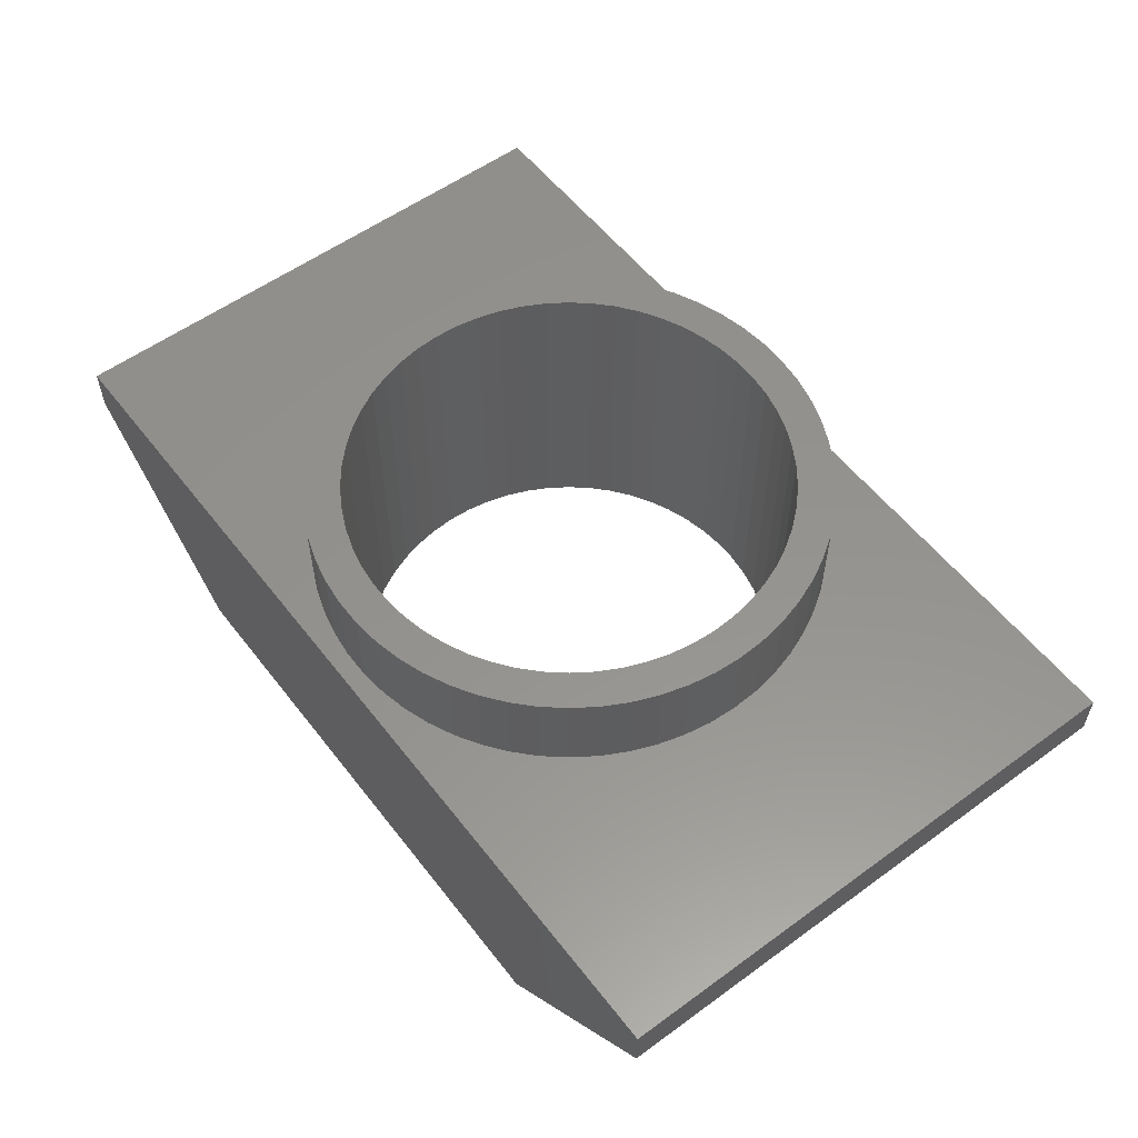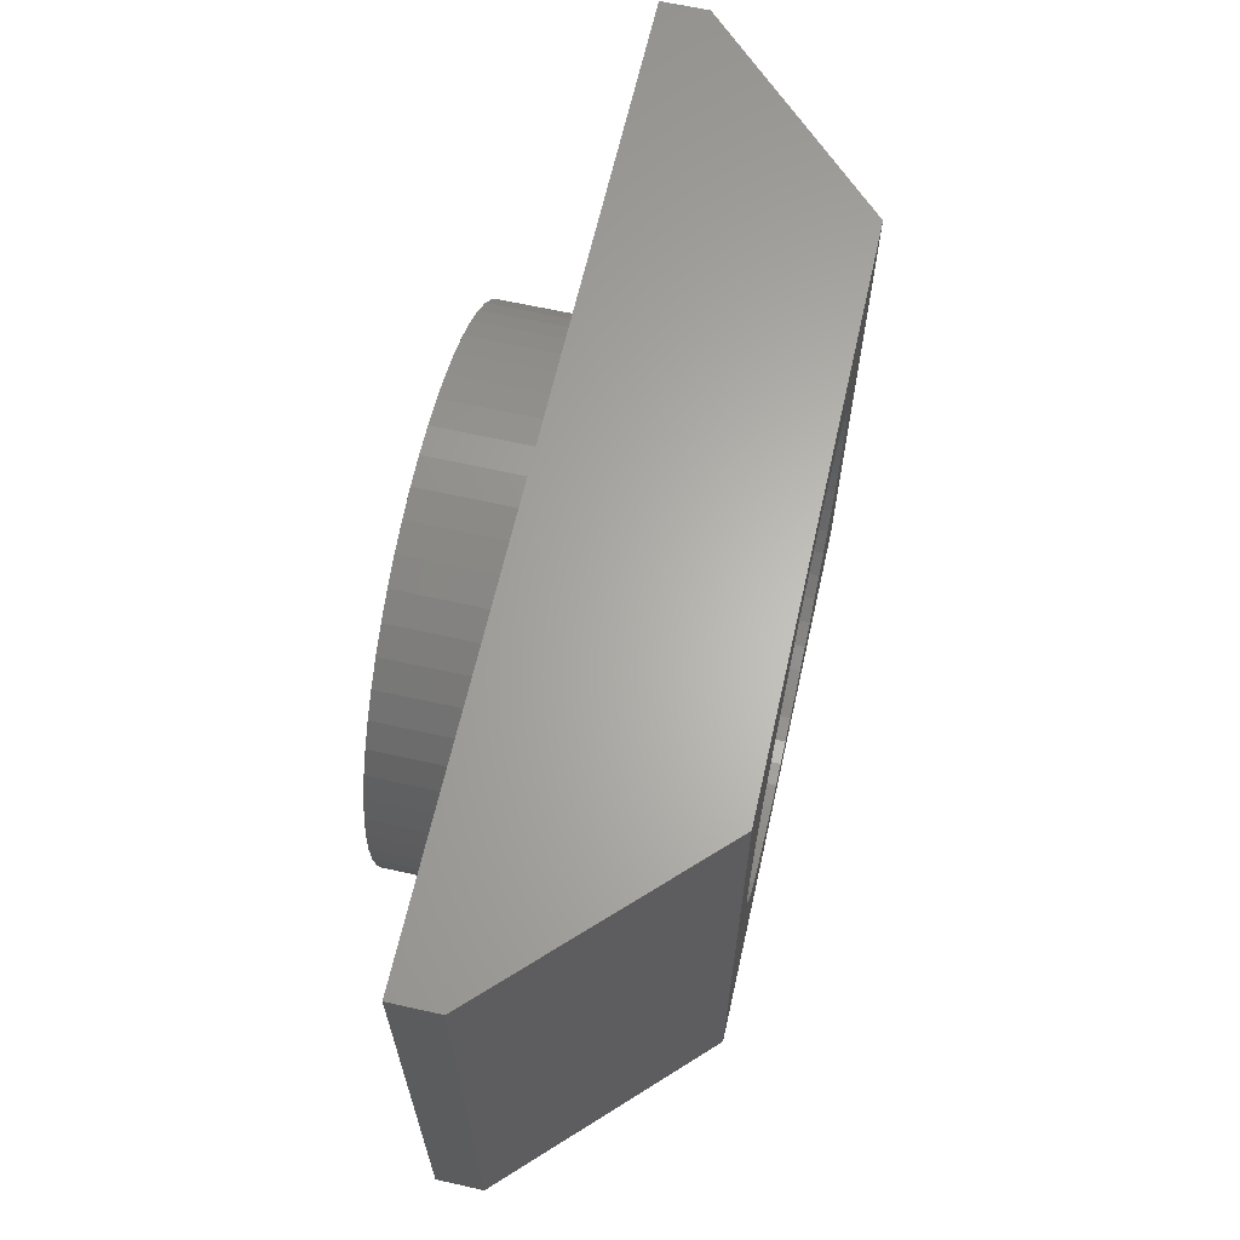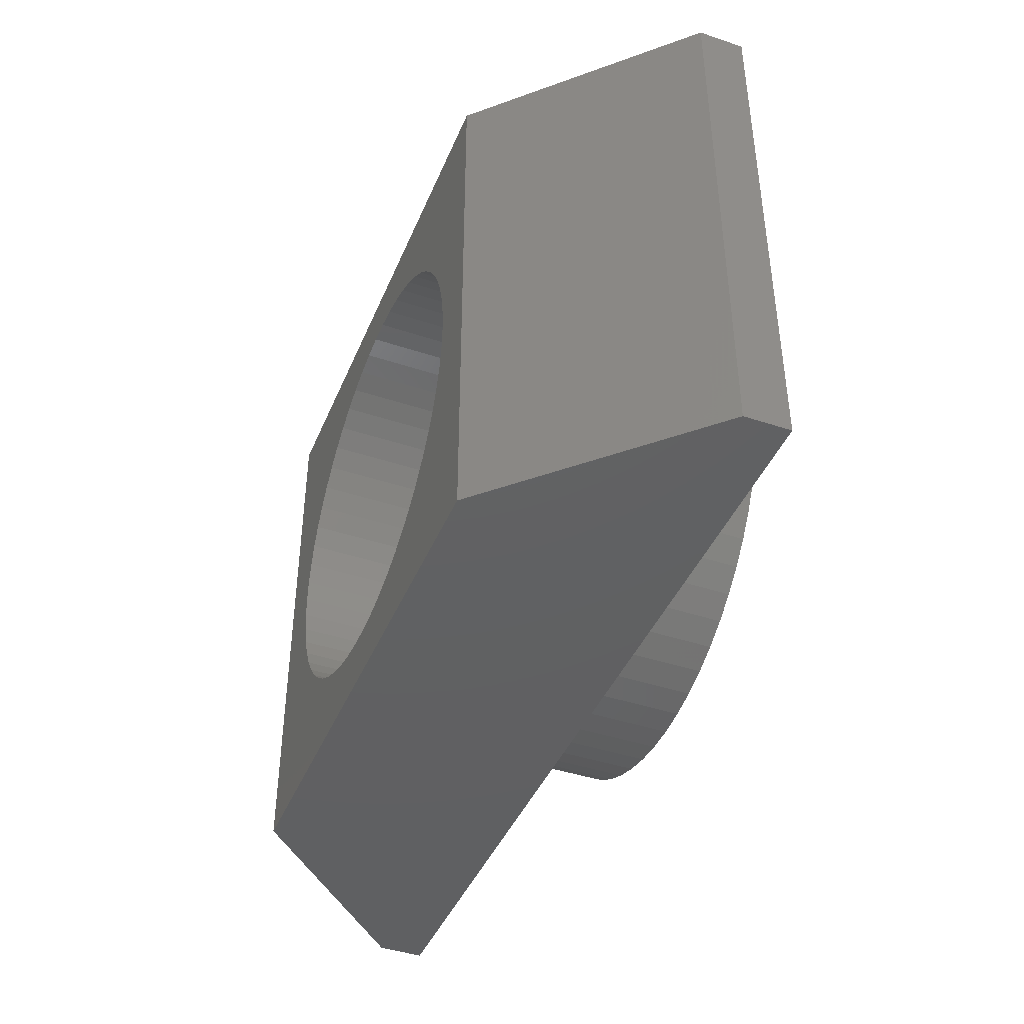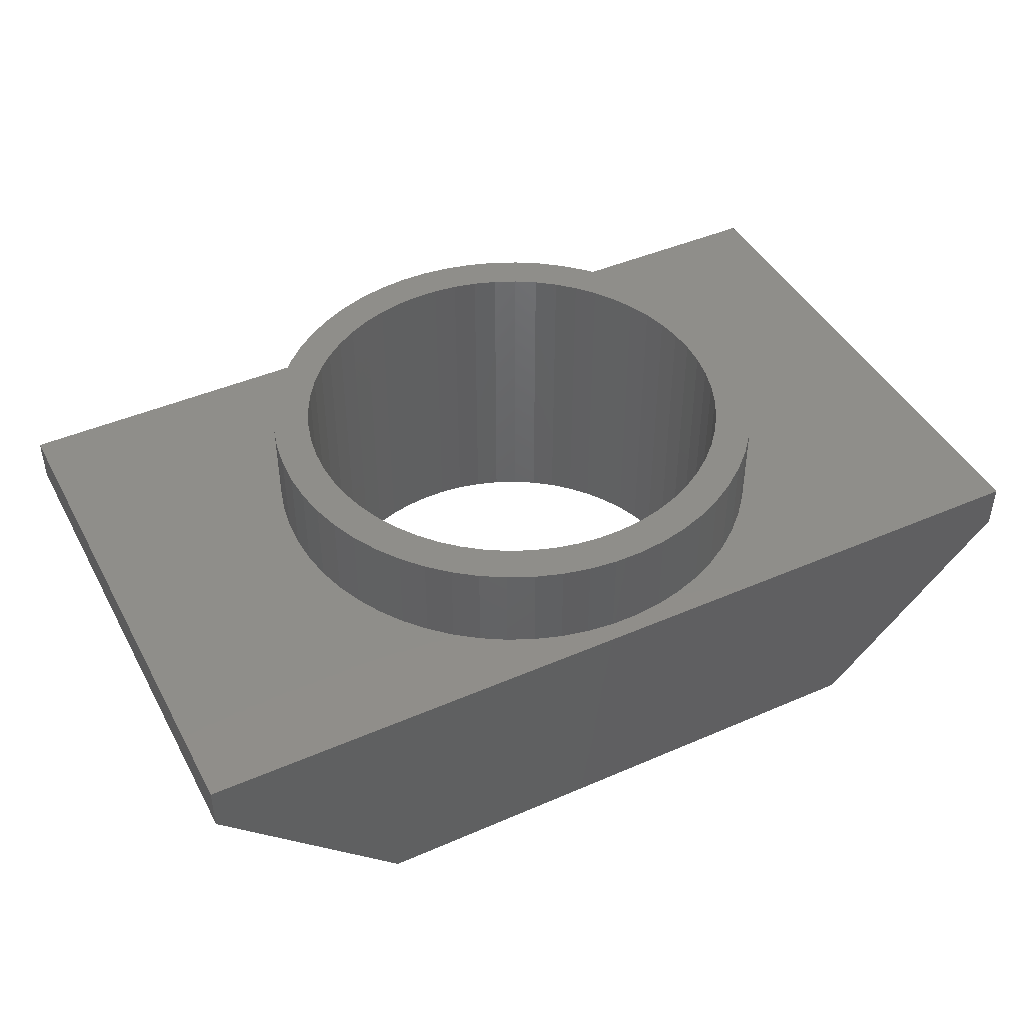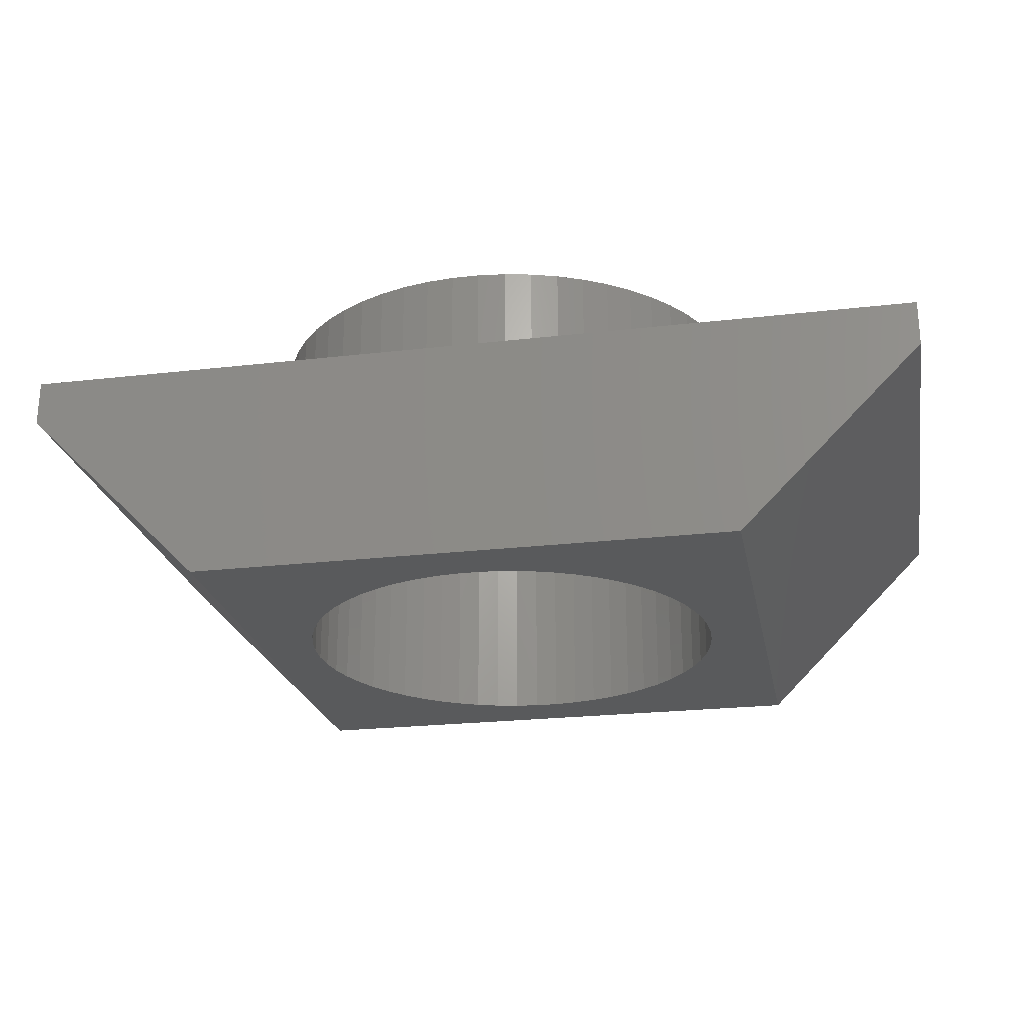
<metadata>
{"format":"stl","ext":"stl","renderer":"f3d","projection":"perspective","resolution":1024,"background":"white","views":[{"elev":56.3,"azim":-127.3,"up":"+Z"},{"elev":64.2,"azim":102.7,"up":"+Y"},{"elev":-42.5,"azim":-111.7,"up":"+Y"},{"elev":44.3,"azim":153.1,"up":"+Z"},{"elev":-23.6,"azim":-169.0,"up":"+Z"}]}
</metadata>
<code>
# stl→obj: 244 verts, 488 faces
v 5 -3 2
v 3 -3 0
v 5 3 2
v 3 3 0
v -0.3883 2.368 0
v -0.6421 2.313 0
v -3 3 0
v -2.274 0.7663 0
v -2.344 0.5159 0
v -2.386 0.2595 0
v -2.4 0 0
v -3 -3 0
v -2.386 -0.2595 0
v -2.344 -0.5159 0
v 0.3883 -2.368 0
v 0.6421 -2.313 0
v -0.8883 2.23 0
v -1.124 2.12 0
v -1.347 1.986 0
v -1.554 1.829 0
v -1.742 1.65 0
v -1.911 1.452 0
v -2.056 1.237 0
v -2.178 1.008 0
v -2.274 -0.7663 0
v -2.178 -1.008 0
v -2.056 -1.237 0
v 1.911 -1.452 0
v 2.056 -1.237 0
v 2.344 -0.5159 0
v 2.386 -0.2595 0
v 2.4 8.817e-16 0
v 2.386 0.2595 0
v 2.344 0.5159 0
v 0.8883 2.23 0
v 0.6421 2.313 0
v -0.8883 -2.23 0
v -0.6421 -2.313 0
v 0.8883 -2.23 0
v 1.124 -2.12 0
v 1.347 -1.986 0
v 2.274 0.7663 0
v 2.178 1.008 0
v 2.056 1.237 0
v -1.911 -1.452 0
v -1.742 -1.65 0
v -1.554 -1.829 0
v -0.3883 -2.368 0
v -0.1299 -2.396 0
v 0.1299 -2.396 0
v 1.554 -1.829 0
v 1.742 -1.65 0
v 2.178 -1.008 0
v 2.274 -0.7663 0
v 1.911 1.452 0
v 1.742 1.65 0
v 1.554 1.829 0
v -1.347 -1.986 0
v -1.124 -2.12 0
v 1.347 1.986 0
v 1.124 2.12 0
v 0.3883 2.368 0
v 0.1299 2.396 0
v -0.1299 2.396 0
v 5 3 2.5
v 5 -3 2.5
v -1.554 -1.829 3.5
v -1.813 -2.134 3.5
v -1.347 -1.986 3.5
v -1.571 -2.318 3.5
v -1.124 -2.12 3.5
v -1.312 -2.474 3.5
v -0.8883 -2.23 3.5
v -1.036 -2.601 3.5
v -0.6421 -2.313 3.5
v -0.7491 -2.698 3.5
v -0.3883 -2.368 3.5
v -0.453 -2.763 3.5
v -0.1299 -2.396 3.5
v -0.1516 -2.796 3.5
v 0.1299 -2.396 3.5
v 0.1516 -2.796 3.5
v 0.3883 -2.368 3.5
v 0.453 -2.763 3.5
v 0.6421 -2.313 3.5
v 0.7491 -2.698 3.5
v 0.8883 -2.23 3.5
v 1.036 -2.601 3.5
v 1.124 -2.12 3.5
v 1.312 -2.474 3.5
v 1.347 -1.986 3.5
v 1.571 -2.318 3.5
v 1.554 -1.829 3.5
v 1.813 -2.134 3.5
v 1.742 -1.65 3.5
v 2.033 -1.926 3.5
v 1.911 -1.452 3.5
v 2.229 -1.694 3.5
v 2.056 -1.237 3.5
v 2.399 -1.444 3.5
v 2.178 -1.008 3.5
v 2.541 -1.176 3.5
v 2.274 -0.7663 3.5
v 2.653 -0.894 3.5
v 2.344 -0.5159 3.5
v 2.735 -0.6019 3.5
v 2.386 -0.2595 3.5
v 2.784 -0.3027 3.5
v 2.4 2.939e-16 3.5
v 2.8 1.029e-15 3.5
v 2.386 0.2595 3.5
v 2.784 0.3027 3.5
v 2.344 0.5159 3.5
v 2.735 0.6019 3.5
v 2.274 0.7663 3.5
v 2.653 0.894 3.5
v 2.178 1.008 3.5
v 2.541 1.176 3.5
v 2.056 1.237 3.5
v 2.399 1.444 3.5
v 1.911 1.452 3.5
v 2.229 1.694 3.5
v 1.742 1.65 3.5
v 2.033 1.926 3.5
v 1.554 1.829 3.5
v 1.813 2.134 3.5
v 1.347 1.986 3.5
v 1.571 2.318 3.5
v 1.124 2.12 3.5
v 1.312 2.474 3.5
v 0.8883 2.23 3.5
v 1.036 2.601 3.5
v 0.6421 2.313 3.5
v 0.7491 2.698 3.5
v 0.3883 2.368 3.5
v 0.453 2.763 3.5
v 0.1299 2.396 3.5
v 0.1516 2.796 3.5
v -0.1299 2.396 3.5
v -0.1516 2.796 3.5
v -0.3883 2.368 3.5
v -0.453 2.763 3.5
v -0.6421 2.313 3.5
v -0.7491 2.698 3.5
v -0.8883 2.23 3.5
v -1.036 2.601 3.5
v -1.124 2.12 3.5
v -1.312 2.474 3.5
v -1.347 1.986 3.5
v -1.571 2.318 3.5
v -1.554 1.829 3.5
v -1.813 2.134 3.5
v -1.742 1.65 3.5
v -2.033 1.926 3.5
v -1.911 1.452 3.5
v -2.229 1.694 3.5
v -2.056 1.237 3.5
v -2.399 1.444 3.5
v -2.178 1.008 3.5
v -2.541 1.176 3.5
v -2.274 0.7663 3.5
v -2.653 0.894 3.5
v -2.344 0.5159 3.5
v -2.735 0.6019 3.5
v -2.386 0.2595 3.5
v -2.784 0.3027 3.5
v -2.4 0 3.5
v -2.8 0 3.5
v -2.386 -0.2595 3.5
v -2.784 -0.3027 3.5
v -2.344 -0.5159 3.5
v -2.735 -0.6019 3.5
v -2.274 -0.7663 3.5
v -2.653 -0.894 3.5
v -2.178 -1.008 3.5
v -2.541 -1.176 3.5
v -2.056 -1.237 3.5
v -2.399 -1.444 3.5
v -1.911 -1.452 3.5
v -2.229 -1.694 3.5
v -1.742 -1.65 3.5
v -2.033 -1.926 3.5
v -5 -3 2
v -5 -3 2.5
v -2.8 0 2.5
v -2.784 0.3027 2.5
v -2.735 0.6019 2.5
v -2.653 0.894 2.5
v -2.541 1.176 2.5
v -2.399 1.444 2.5
v -2.229 1.694 2.5
v -2.033 1.926 2.5
v -1.813 2.134 2.5
v -1.571 2.318 2.5
v -1.312 2.474 2.5
v -1.036 2.601 2.5
v -0.7491 2.698 2.5
v -0.453 2.763 2.5
v -0.1516 2.796 2.5
v 0.1516 2.796 2.5
v 0.453 2.763 2.5
v 0.7491 2.698 2.5
v 1.036 2.601 2.5
v 1.312 2.474 2.5
v 1.571 2.318 2.5
v 1.813 2.134 2.5
v 2.033 1.926 2.5
v 2.229 1.694 2.5
v 2.399 1.444 2.5
v 2.541 1.176 2.5
v 2.653 0.894 2.5
v 2.735 0.6019 2.5
v 2.784 0.3027 2.5
v 2.8 3.429e-16 2.5
v 2.784 -0.3027 2.5
v 2.735 -0.6019 2.5
v 2.653 -0.894 2.5
v 2.541 -1.176 2.5
v 2.399 -1.444 2.5
v 2.229 -1.694 2.5
v 2.033 -1.926 2.5
v 1.813 -2.134 2.5
v 1.571 -2.318 2.5
v 1.312 -2.474 2.5
v 1.036 -2.601 2.5
v 0.7491 -2.698 2.5
v 0.453 -2.763 2.5
v 0.1516 -2.796 2.5
v -0.1516 -2.796 2.5
v -0.453 -2.763 2.5
v -0.7491 -2.698 2.5
v -1.036 -2.601 2.5
v -1.312 -2.474 2.5
v -1.571 -2.318 2.5
v -1.813 -2.134 2.5
v -2.033 -1.926 2.5
v -2.229 -1.694 2.5
v -2.399 -1.444 2.5
v -2.541 -1.176 2.5
v -2.653 -0.894 2.5
v -2.735 -0.6019 2.5
v -2.784 -0.3027 2.5
v -5 3 2.5
v -5 3 2
f 1 2 3
f 2 4 3
f 5 6 7
f 8 9 7
f 9 10 7
f 10 11 7
f 7 11 12
f 11 13 12
f 12 13 14
f 15 16 2
f 6 17 7
f 17 18 7
f 7 18 19
f 19 20 7
f 20 21 7
f 7 21 22
f 22 23 7
f 23 24 7
f 7 24 8
f 14 25 12
f 25 26 12
f 12 26 27
f 28 29 2
f 30 31 2
f 31 32 2
f 2 32 4
f 32 33 4
f 4 33 34
f 35 36 4
f 12 37 38
f 16 39 2
f 39 40 2
f 2 40 41
f 34 42 4
f 42 43 4
f 4 43 44
f 27 45 12
f 45 46 12
f 12 46 47
f 38 48 12
f 48 49 12
f 12 49 2
f 49 50 2
f 2 50 15
f 41 51 2
f 51 52 2
f 2 52 28
f 29 53 2
f 53 54 2
f 2 54 30
f 44 55 4
f 55 56 4
f 4 56 57
f 47 58 12
f 58 59 12
f 12 59 37
f 57 60 4
f 60 61 4
f 4 61 35
f 36 62 4
f 62 63 4
f 4 63 7
f 63 64 7
f 7 64 5
f 3 65 1
f 65 66 1
f 67 68 69
f 68 70 69
f 69 70 71
f 70 72 71
f 71 72 73
f 72 74 73
f 73 74 75
f 74 76 75
f 75 76 77
f 76 78 77
f 77 78 79
f 78 80 79
f 79 80 81
f 80 82 81
f 81 82 83
f 82 84 83
f 83 84 85
f 84 86 85
f 85 86 87
f 86 88 87
f 87 88 89
f 88 90 89
f 89 90 91
f 90 92 91
f 91 92 93
f 92 94 93
f 93 94 95
f 94 96 95
f 95 96 97
f 96 98 97
f 97 98 99
f 98 100 99
f 99 100 101
f 100 102 101
f 101 102 103
f 102 104 103
f 103 104 105
f 104 106 105
f 105 106 107
f 106 108 107
f 107 108 109
f 108 110 109
f 109 110 111
f 110 112 111
f 111 112 113
f 112 114 113
f 113 114 115
f 114 116 115
f 115 116 117
f 116 118 117
f 117 118 119
f 118 120 119
f 119 120 121
f 120 122 121
f 121 122 123
f 122 124 123
f 123 124 125
f 124 126 125
f 125 126 127
f 126 128 127
f 127 128 129
f 128 130 129
f 129 130 131
f 130 132 131
f 131 132 133
f 132 134 133
f 133 134 135
f 134 136 135
f 135 136 137
f 136 138 137
f 137 138 139
f 138 140 139
f 139 140 141
f 140 142 141
f 141 142 143
f 142 144 143
f 143 144 145
f 144 146 145
f 145 146 147
f 146 148 147
f 147 148 149
f 148 150 149
f 149 150 151
f 150 152 151
f 151 152 153
f 152 154 153
f 153 154 155
f 154 156 155
f 155 156 157
f 156 158 157
f 157 158 159
f 158 160 159
f 159 160 161
f 160 162 161
f 161 162 163
f 162 164 163
f 163 164 165
f 164 166 165
f 165 166 167
f 166 168 167
f 167 168 169
f 168 170 169
f 169 170 171
f 170 172 171
f 171 172 173
f 172 174 173
f 173 174 175
f 174 176 175
f 175 176 177
f 176 178 177
f 177 178 179
f 178 180 179
f 179 180 181
f 180 182 181
f 181 182 67
f 182 68 67
f 2 1 12
f 1 66 12
f 12 66 183
f 66 184 183
f 185 166 186
f 166 164 186
f 186 164 187
f 164 162 187
f 187 162 188
f 162 160 188
f 188 160 189
f 160 158 189
f 189 158 190
f 158 156 190
f 190 156 191
f 156 154 191
f 191 154 192
f 154 152 192
f 192 152 193
f 152 150 193
f 193 150 194
f 150 148 194
f 194 148 195
f 148 146 195
f 195 146 196
f 146 144 196
f 196 144 197
f 144 142 197
f 197 142 198
f 142 140 198
f 198 140 199
f 140 138 199
f 199 138 200
f 138 136 200
f 200 136 201
f 136 134 201
f 201 134 202
f 134 132 202
f 202 132 203
f 132 130 203
f 203 130 204
f 130 128 204
f 204 128 205
f 128 126 205
f 205 126 206
f 126 124 206
f 206 124 207
f 124 122 207
f 207 122 208
f 122 120 208
f 208 120 209
f 120 118 209
f 209 118 210
f 118 116 210
f 210 116 211
f 116 114 211
f 211 114 212
f 114 112 212
f 212 112 213
f 112 110 213
f 213 110 214
f 110 108 214
f 214 108 215
f 108 106 215
f 215 106 216
f 106 104 216
f 216 104 217
f 104 102 217
f 217 102 218
f 102 100 218
f 218 100 219
f 100 98 219
f 219 98 220
f 98 96 220
f 220 96 221
f 96 94 221
f 221 94 222
f 94 92 222
f 222 92 223
f 92 90 223
f 223 90 224
f 90 88 224
f 224 88 225
f 88 86 225
f 225 86 226
f 86 84 226
f 226 84 227
f 84 82 227
f 227 82 228
f 82 80 228
f 228 80 229
f 80 78 229
f 229 78 230
f 78 76 230
f 230 76 231
f 76 74 231
f 231 74 232
f 74 72 232
f 232 72 233
f 72 70 233
f 233 70 234
f 70 68 234
f 234 68 235
f 68 182 235
f 235 182 236
f 182 180 236
f 236 180 237
f 180 178 237
f 237 178 238
f 178 176 238
f 238 176 239
f 176 174 239
f 239 174 240
f 174 172 240
f 240 172 241
f 172 170 241
f 241 170 242
f 170 168 242
f 242 168 185
f 168 166 185
f 211 212 65
f 233 234 184
f 234 235 184
f 238 239 184
f 239 240 184
f 184 240 241
f 190 191 243
f 206 207 65
f 207 208 65
f 216 217 66
f 217 218 66
f 218 219 66
f 66 219 220
f 235 236 184
f 236 237 184
f 184 237 238
f 191 192 243
f 192 193 243
f 243 193 194
f 208 209 65
f 209 210 65
f 65 210 211
f 212 213 65
f 213 214 65
f 65 214 66
f 214 215 66
f 66 215 216
f 241 242 184
f 242 185 184
f 184 185 243
f 185 186 243
f 243 186 187
f 187 188 243
f 188 189 243
f 243 189 190
f 194 195 243
f 195 196 243
f 243 196 197
f 203 65 202
f 65 201 202
f 203 204 65
f 204 205 65
f 65 205 206
f 220 221 66
f 221 222 66
f 66 222 223
f 230 231 184
f 231 232 184
f 184 232 233
f 197 198 243
f 198 199 243
f 243 199 65
f 199 200 65
f 65 200 201
f 223 224 66
f 224 225 66
f 66 225 226
f 226 227 66
f 227 228 66
f 66 228 184
f 228 229 184
f 184 229 230
f 244 243 7
f 243 65 7
f 7 65 4
f 65 3 4
f 12 183 7
f 183 244 7
f 167 11 165
f 11 10 165
f 165 10 163
f 10 9 163
f 163 9 161
f 9 8 161
f 161 8 159
f 8 24 159
f 159 24 157
f 24 23 157
f 157 23 155
f 23 22 155
f 155 22 153
f 22 21 153
f 153 21 151
f 21 20 151
f 151 20 149
f 20 19 149
f 149 19 147
f 19 18 147
f 147 18 145
f 18 17 145
f 145 17 143
f 17 6 143
f 143 6 141
f 6 5 141
f 141 5 139
f 5 64 139
f 139 64 137
f 64 63 137
f 137 63 135
f 63 62 135
f 135 62 133
f 62 36 133
f 133 36 131
f 36 35 131
f 131 35 129
f 35 61 129
f 129 61 127
f 61 60 127
f 127 60 125
f 60 57 125
f 125 57 123
f 57 56 123
f 123 56 121
f 56 55 121
f 121 55 119
f 55 44 119
f 119 44 117
f 44 43 117
f 117 43 115
f 43 42 115
f 115 42 113
f 42 34 113
f 113 34 111
f 34 33 111
f 111 33 109
f 33 32 109
f 109 32 107
f 32 31 107
f 107 31 105
f 31 30 105
f 105 30 103
f 30 54 103
f 103 54 101
f 54 53 101
f 101 53 99
f 53 29 99
f 99 29 97
f 29 28 97
f 97 28 95
f 28 52 95
f 95 52 93
f 52 51 93
f 93 51 91
f 51 41 91
f 91 41 89
f 41 40 89
f 89 40 87
f 40 39 87
f 87 39 85
f 39 16 85
f 85 16 83
f 16 15 83
f 83 15 81
f 15 50 81
f 81 50 79
f 50 49 79
f 79 49 77
f 49 48 77
f 77 48 75
f 48 38 75
f 75 38 73
f 38 37 73
f 73 37 71
f 37 59 71
f 71 59 69
f 59 58 69
f 69 58 67
f 58 47 67
f 67 47 181
f 47 46 181
f 181 46 179
f 46 45 179
f 179 45 177
f 45 27 177
f 177 27 175
f 27 26 175
f 175 26 173
f 26 25 173
f 173 25 171
f 25 14 171
f 171 14 169
f 14 13 169
f 169 13 167
f 13 11 167
f 183 184 244
f 184 243 244

</code>
